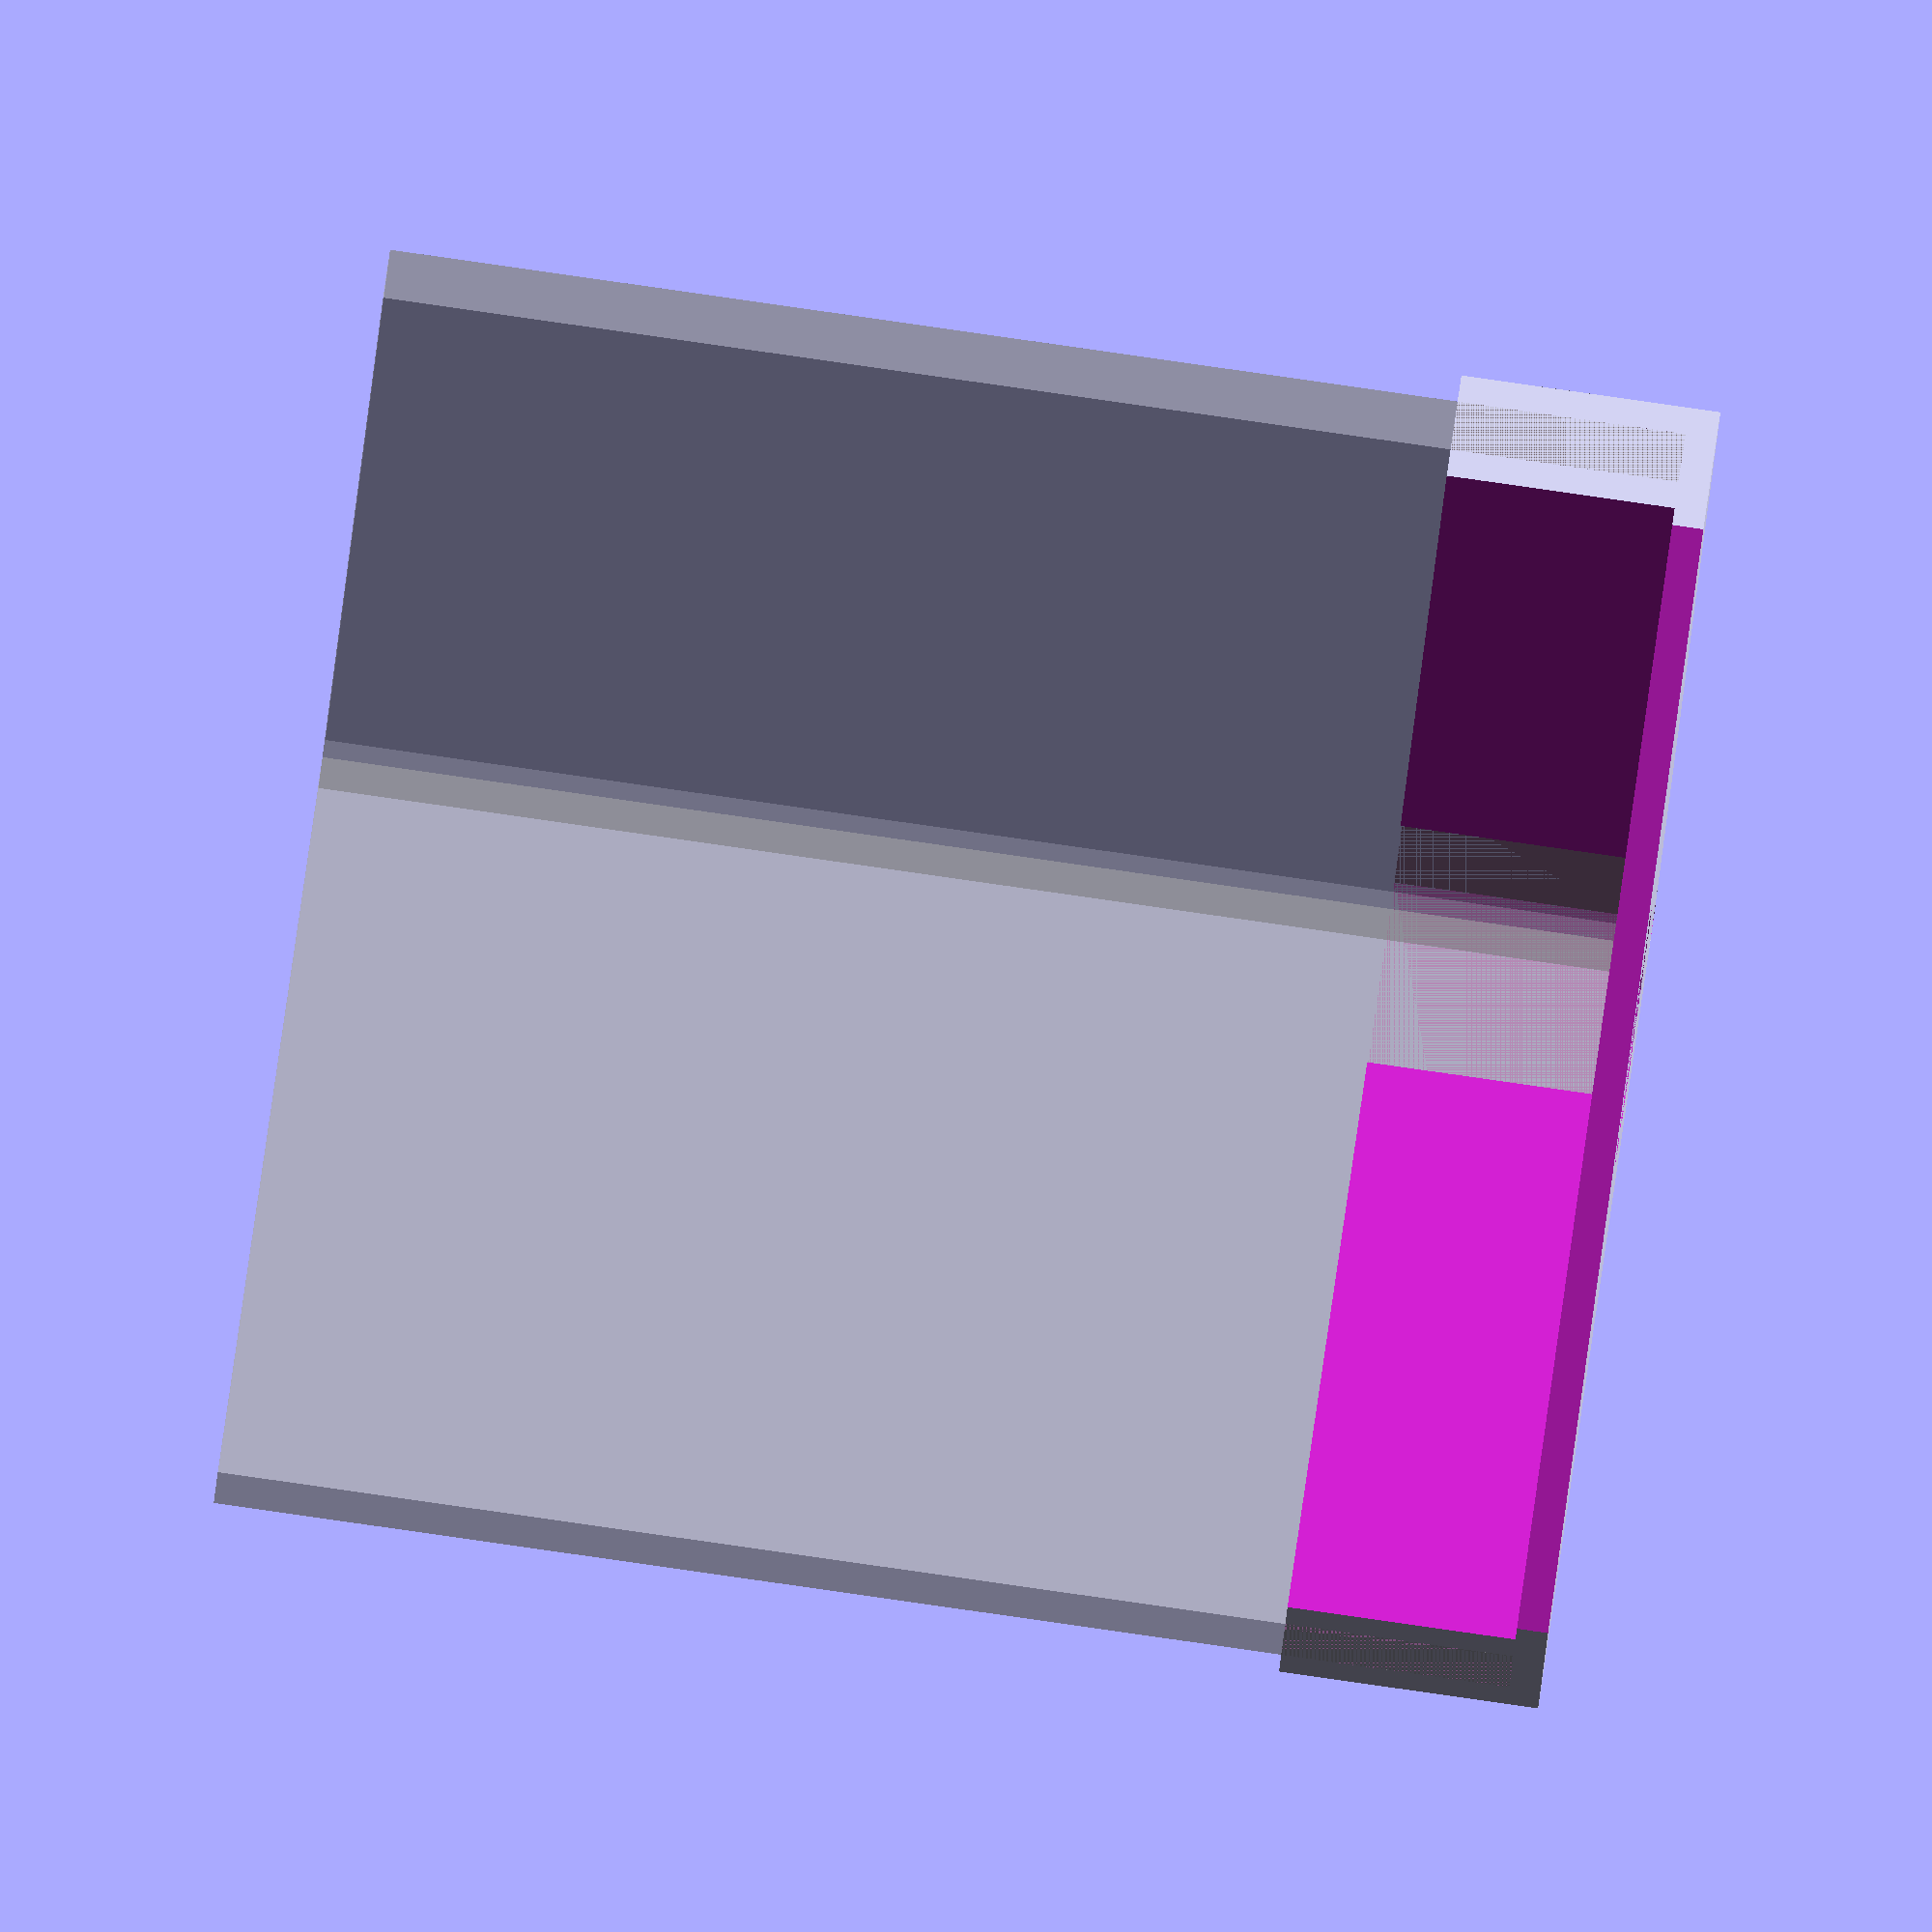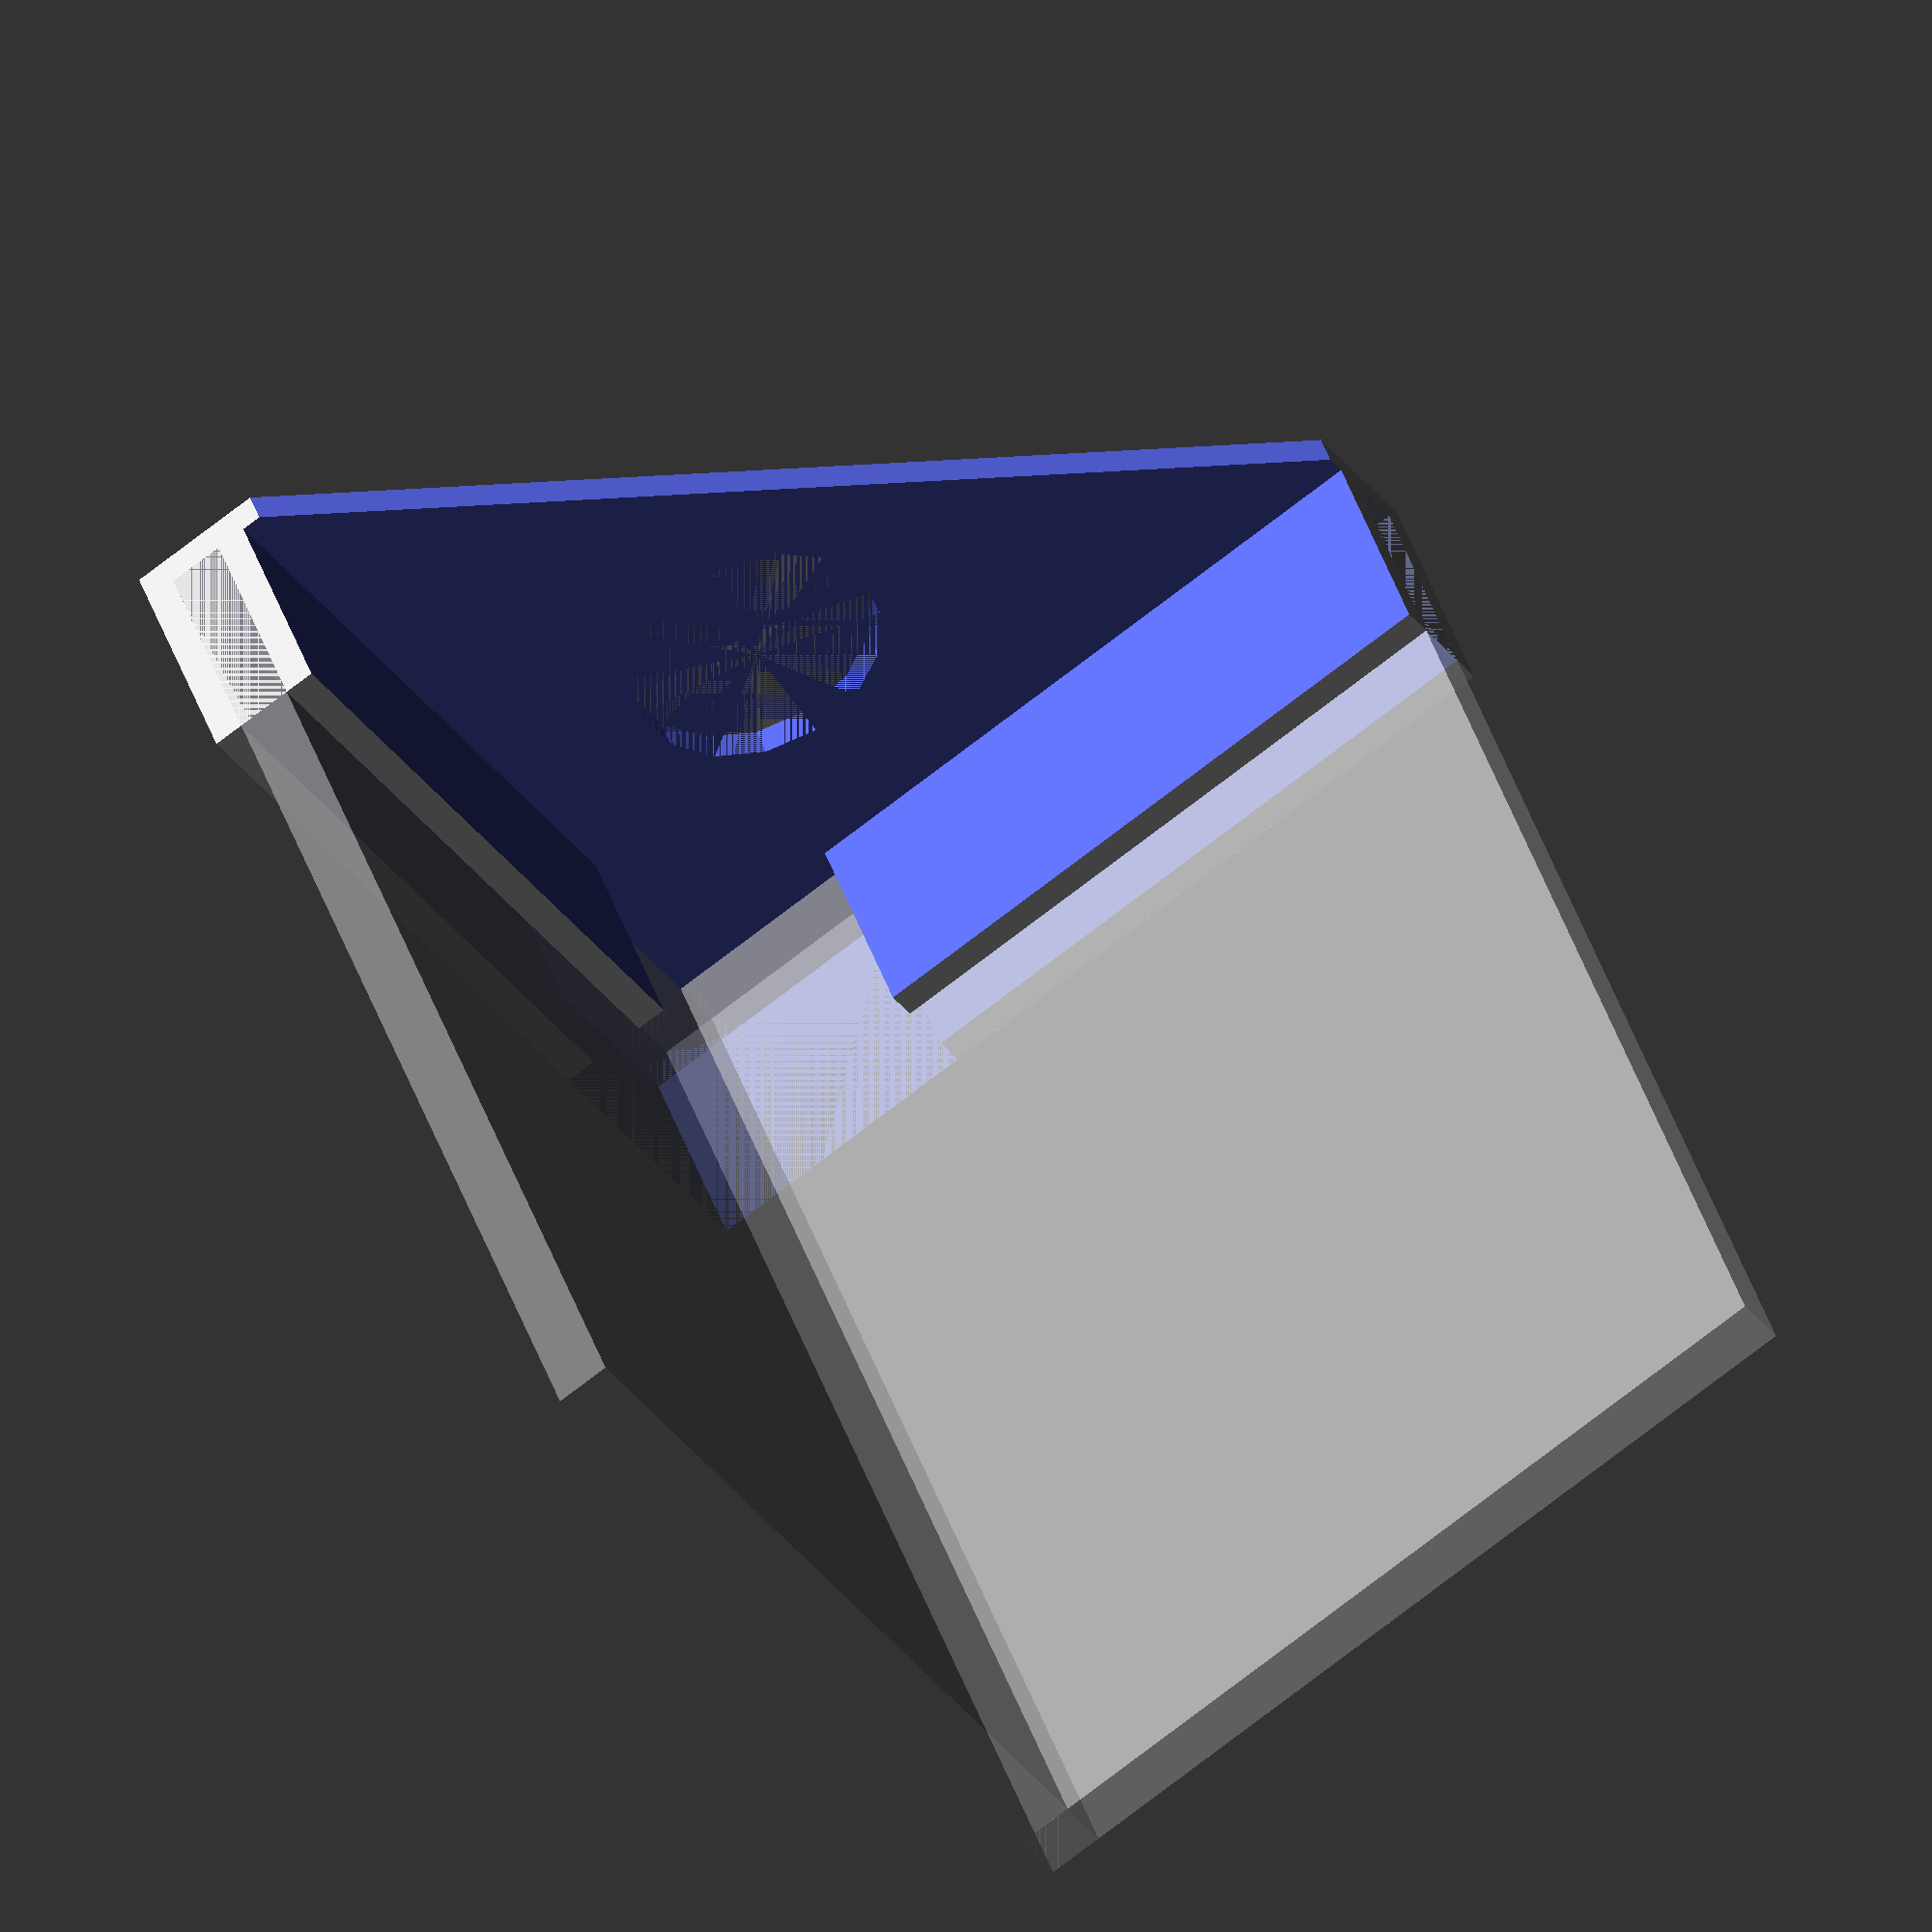
<openscad>
/*
 * Kovona Drumy Leg Cover
 *
 * Author: Pavel Rampas
 * Version: 1.0.0 (Changelog is at the bottom)
 * License: CC BY-SA 4.0 [https://creativecommons.org/licenses/by-sa/4.0/]
 * Link: https://github.com/pavelrampas/openscad-models
 *
 * OpenSCAD version: 2019.05
 *
 * Instructions:
 * Set up parameters, render and print.
 *
 * Height is layer.
 * Thickness is perimeter.
 */

// Parameters
//------------------------------------------------------------------------------

$fn = $preview ? 15 : 90;

thickness = 1.2; // print wall thickness
height = 1.2; // print bottom part height

depth = 10;

length = 35; // drumy side length
width = 2.2; // drumy side width

// Code
//------------------------------------------------------------------------------

// drumy test
translate([thickness, thickness, height]) {
    %cube([length, width, 50]);
    %cube([width,length, 50]);
}

difference() {
    cube([length + thickness, length + thickness, depth]);

    // drumy
    translate([thickness, thickness, height]) {
        cube([length, width, 50]);
        cube([width, length, 50]);
    }

    // inner cube
    translate([width + (2 * thickness), width + (2 * thickness), height]) {
        cube([length + thickness, length + thickness, depth]);
    }

    // cut outer corner
    translate([0, 0, height]) {
        cube([10 + thickness, 10 + thickness, 15]);
    }

    // cut inner corner
    translate([length + 7, length + 7, 0]) {
        rotate(a = [0, 0, 45]) {
            cube([60, 60, 60], center = true);
        }
    }

    // hole
    translate([15, 15, 0]) {
        cylinder(h = height, r = 5, center = false);
    }

    // round outer corner
    difference() {
        cube([4, 4, height]);
        translate([4, 4, 0]) {
            cylinder(h = height, r = 4, center = false);
        }
    }
}

// Functions
//------------------------------------------------------------------------------


// Modules
//------------------------------------------------------------------------------


// Changelog
//------------------------------------------------------------------------------

// [1.0.0]:
// Initial release.

</openscad>
<views>
elev=92.6 azim=149.9 roll=81.9 proj=o view=wireframe
elev=319.0 azim=325.7 roll=342.8 proj=o view=wireframe
</views>
